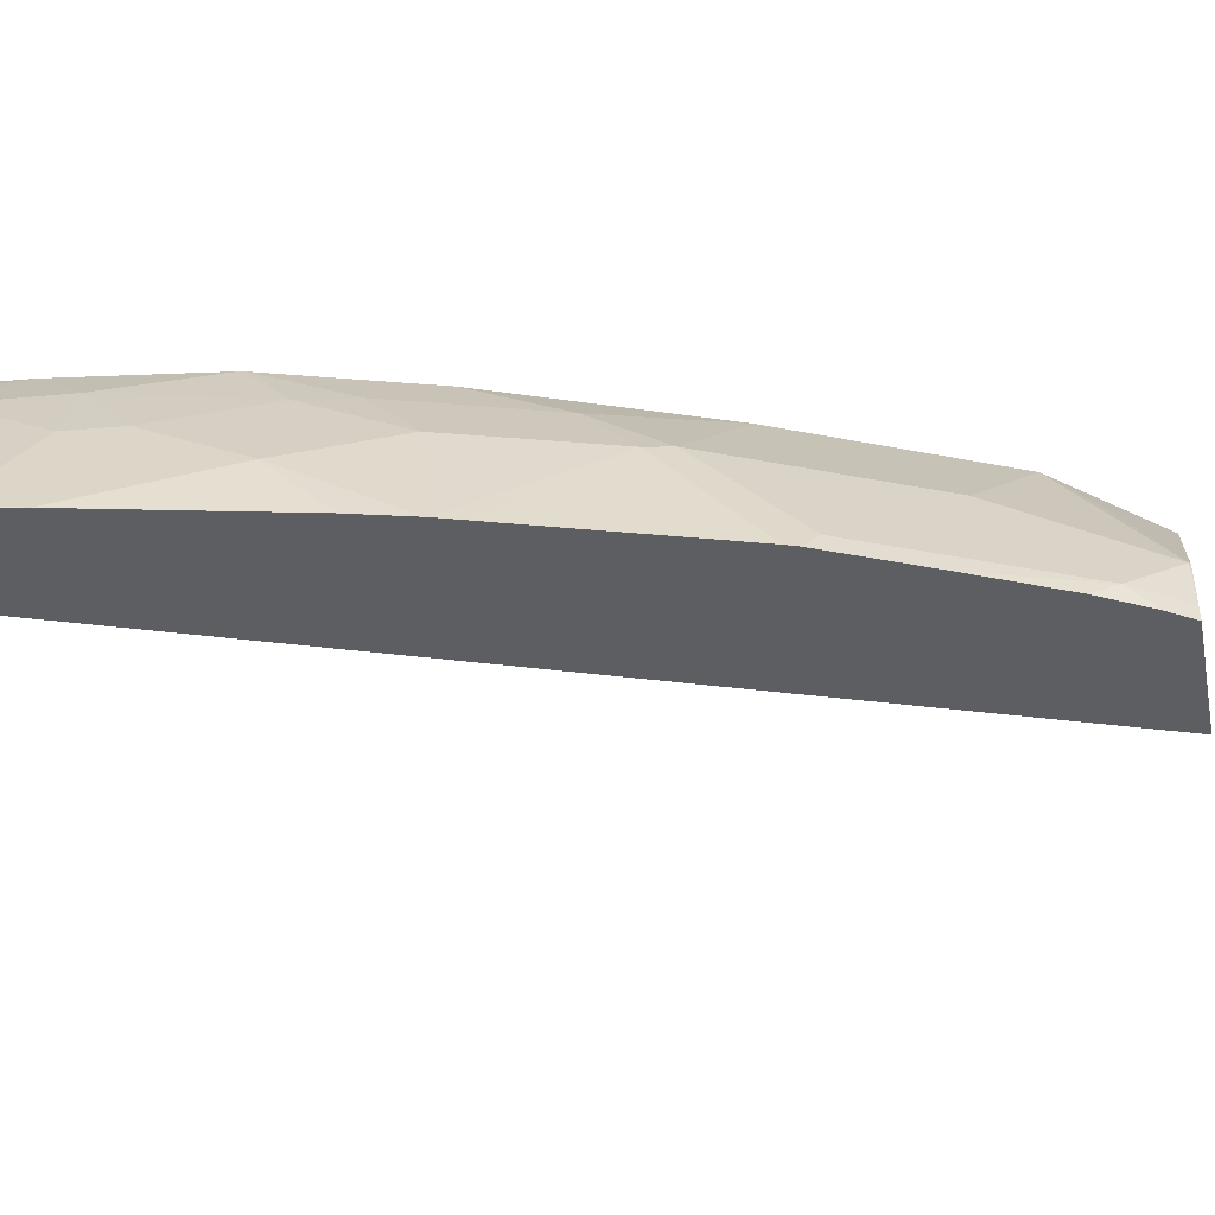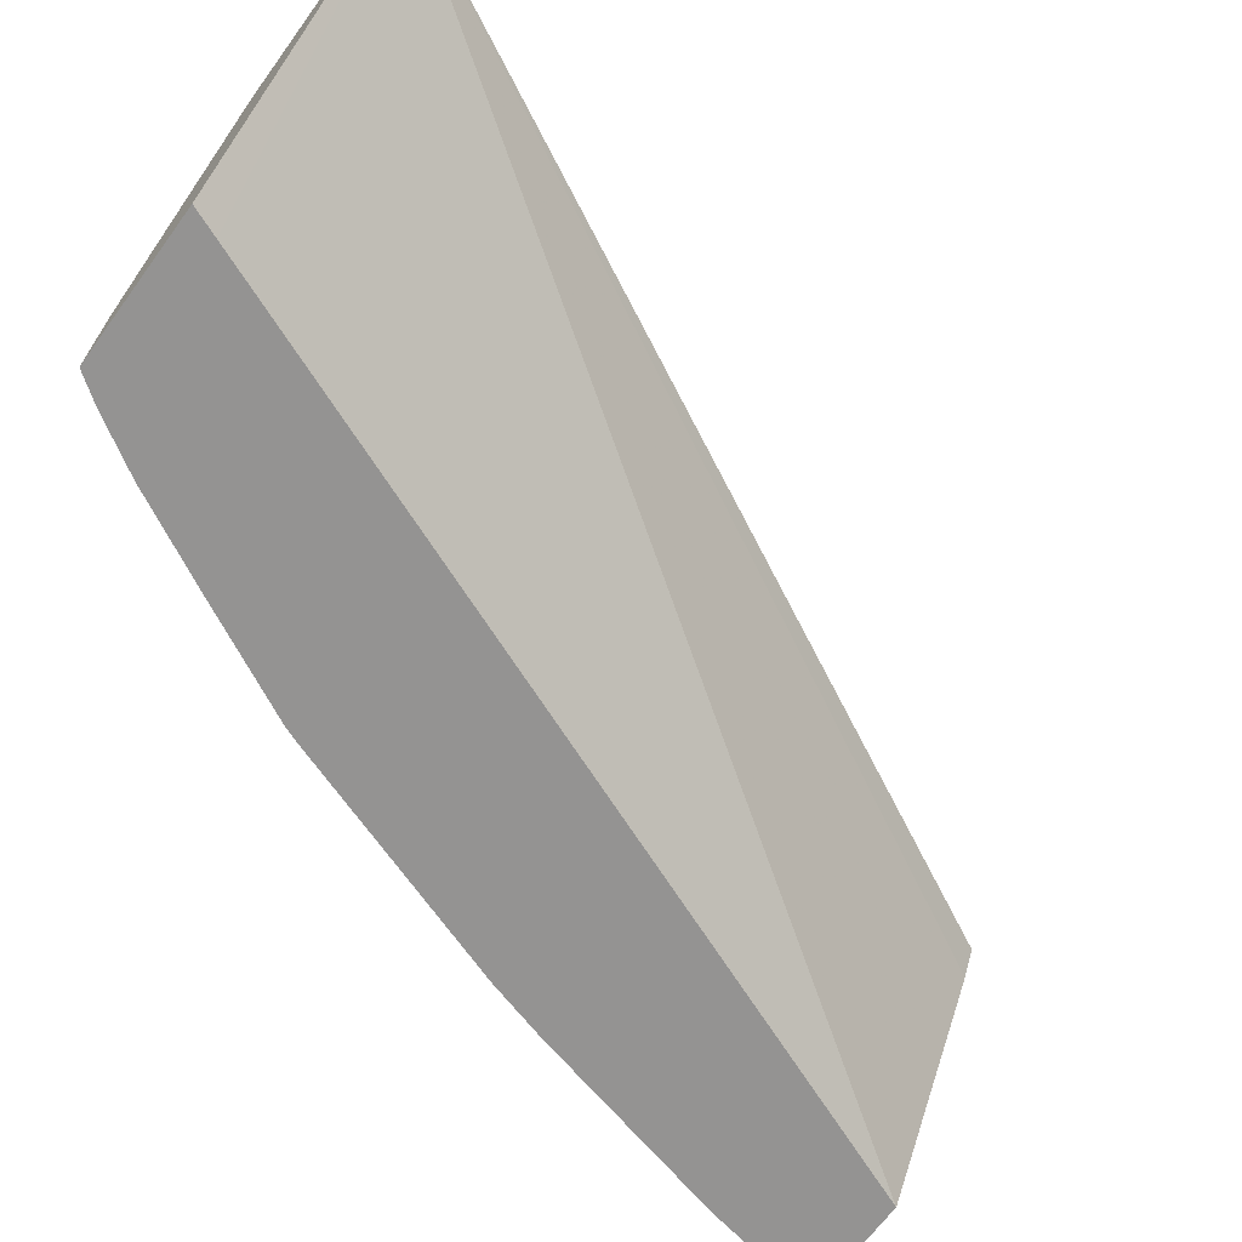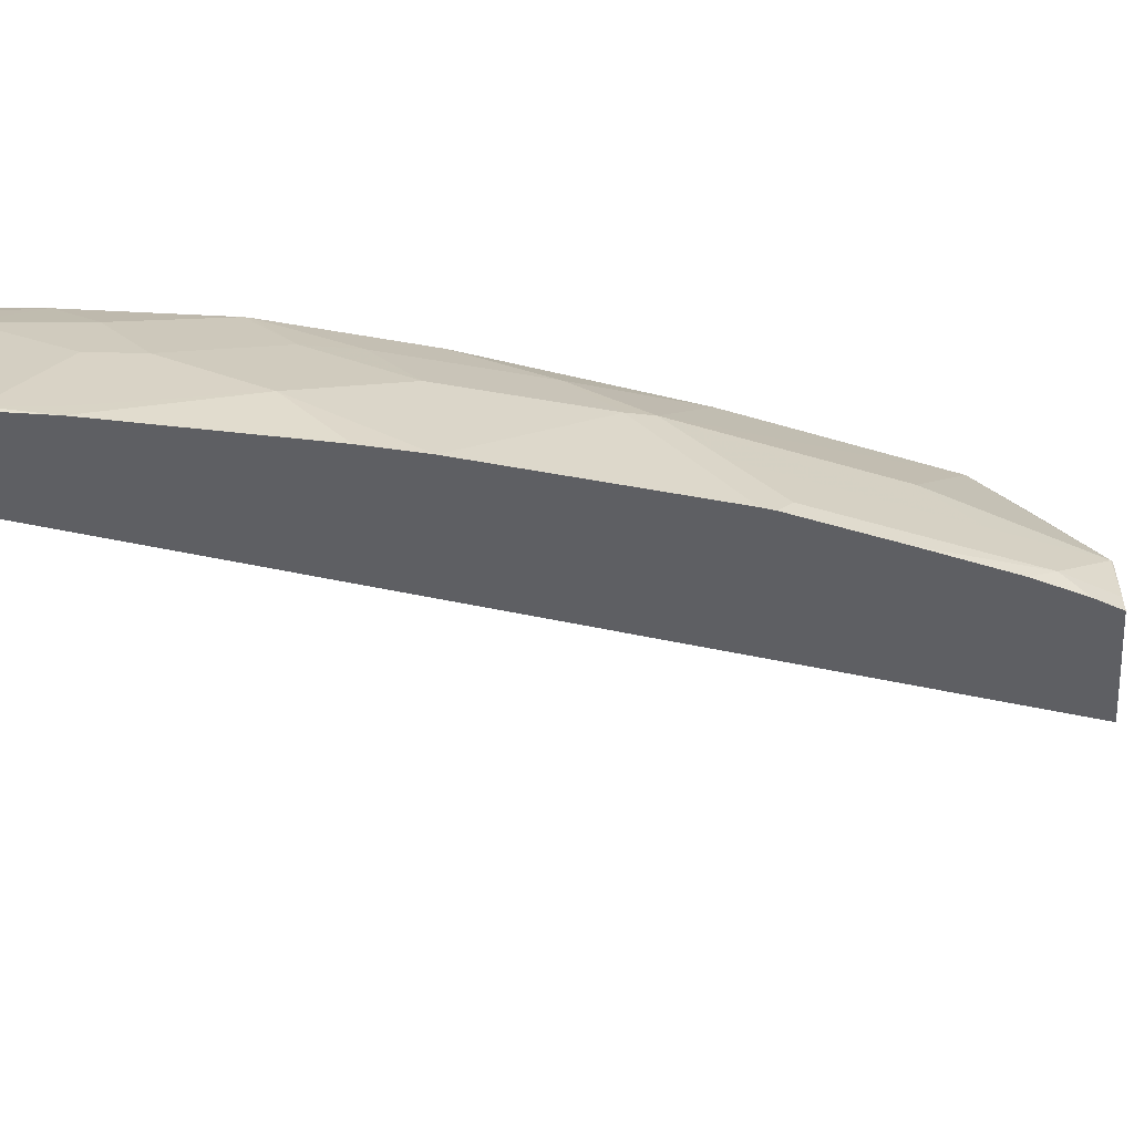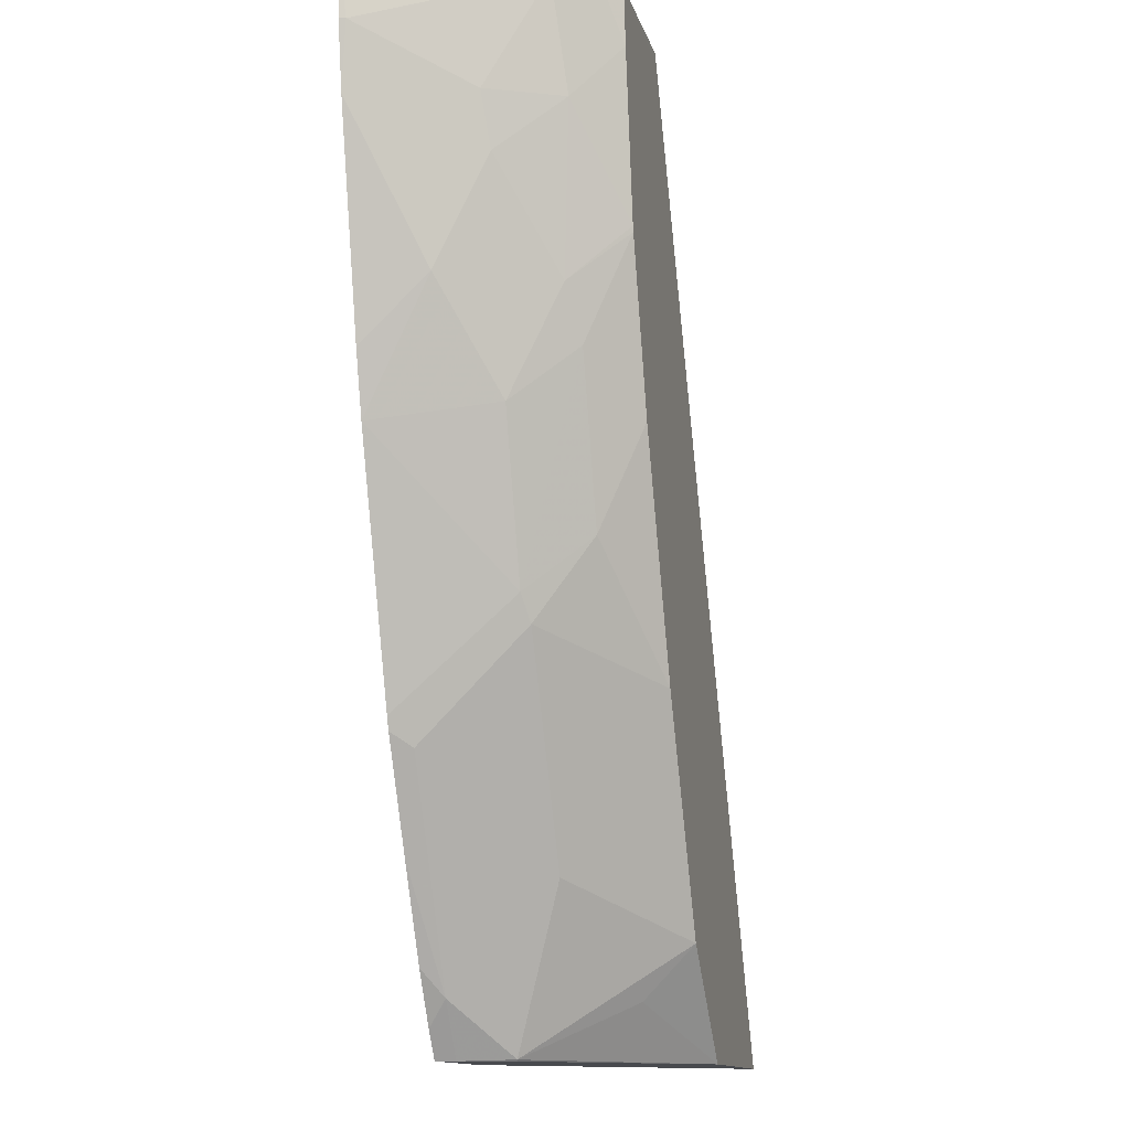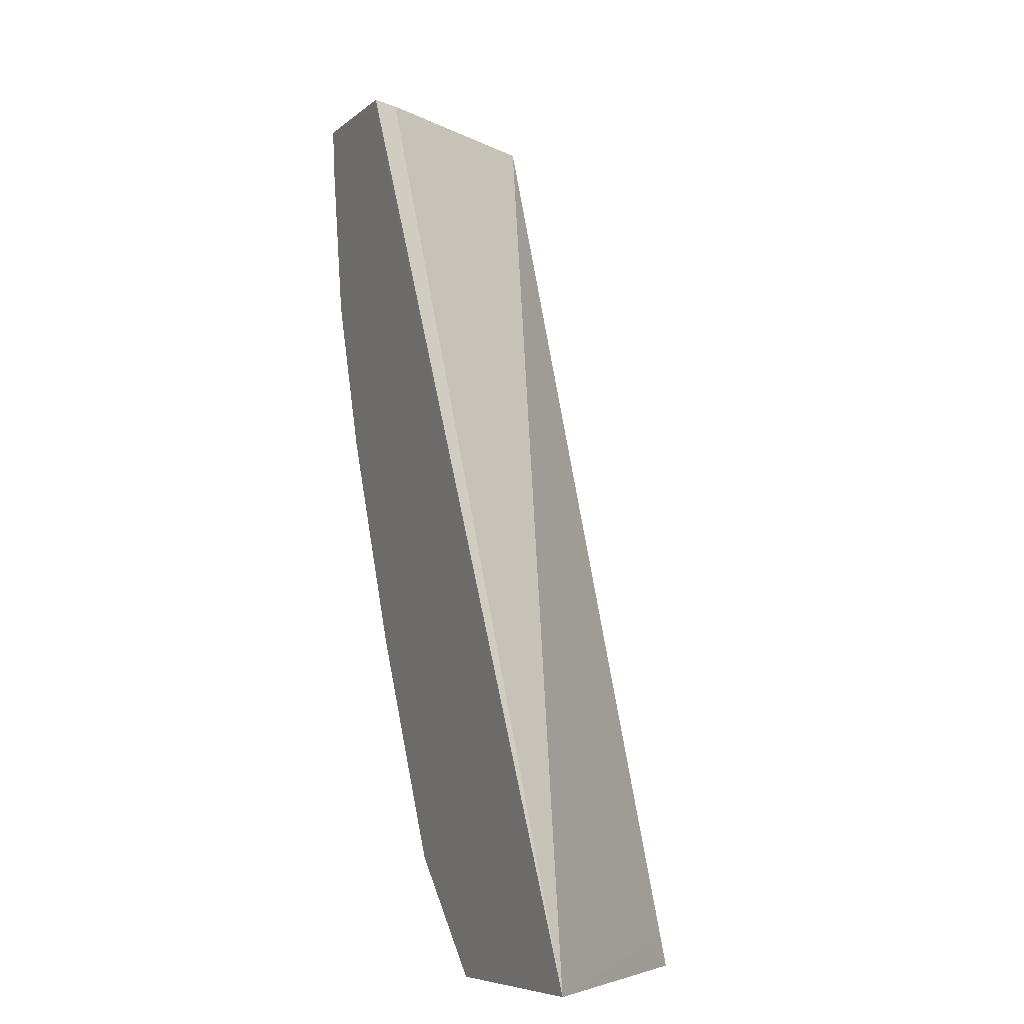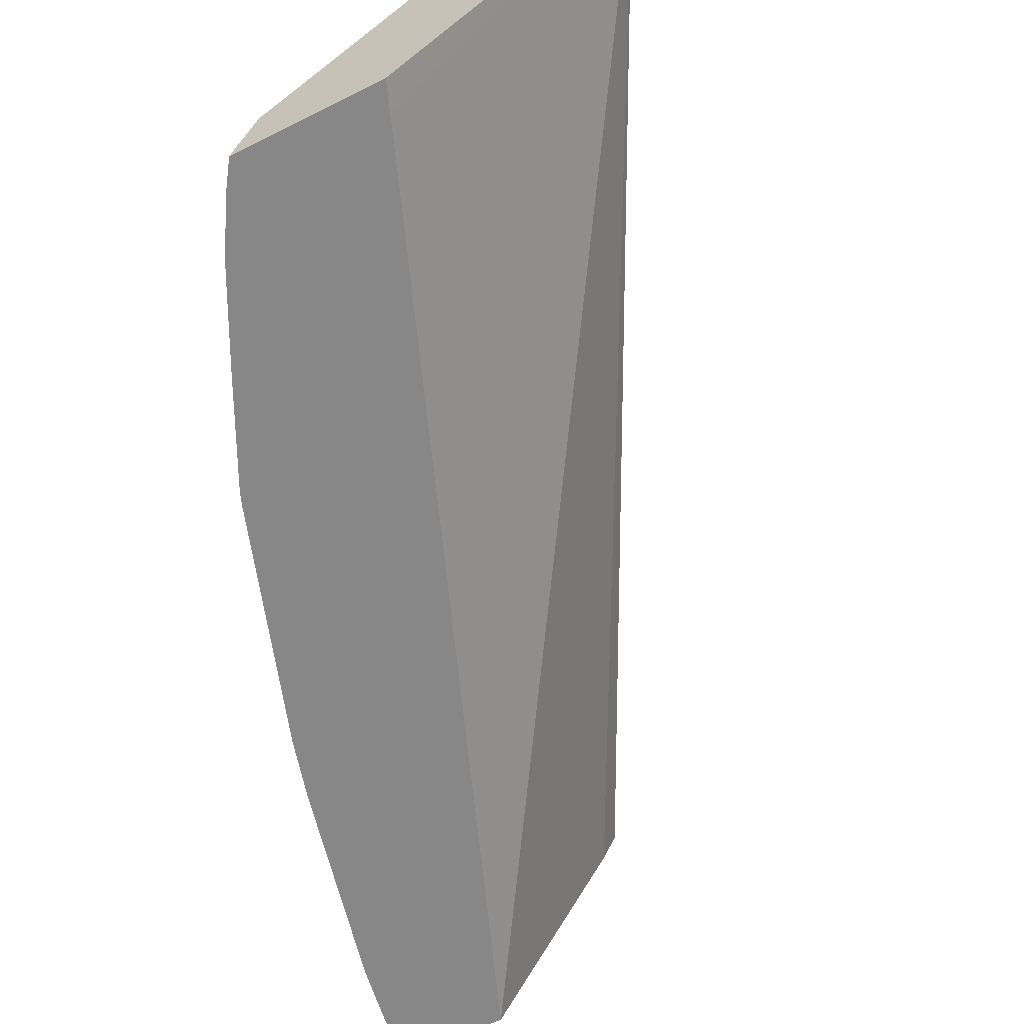
<metadata>
{"format":"obj","ext":"obj","renderer":"f3d","projection":"perspective","resolution":1024,"background":"white","views":[{"elev":-38.1,"azim":-77.6,"up":"+Z"},{"elev":-66.8,"azim":53.8,"up":"+Z"},{"elev":-40.8,"azim":-84.2,"up":"+Z"},{"elev":-13.0,"azim":-76.3,"up":"+Y"},{"elev":-6.8,"azim":65.6,"up":"+Y"},{"elev":-62.3,"azim":27.1,"up":"+Z"}]}
</metadata>
<code>
v -0.7029 0.2002 0.263
v -0.6593 0.2002 0.3713
v -0.6351 0.2002 0.263
v -0.7019 0.1669 0.263
v -0.701 0.1669 0.2671
v -0.6592 0.2002 0.3714
v -0.6676 0.1335 0.3338
v -0.6453 0.1335 0.3783
v -0.5564 0.2002 0.3894
v -0.2517 -0.3848 0.4076
v -0.4088 -0.3672 0.263
v -0.6945 0.1262 0.263
v -0.6927 0.1335 0.2712
v -0.6676 0.06673 0.3004
v -0.6307 0.1669 0.4076
v -0.6426 0.2002 0.3964
v -0.6593 0.03334 0.3046
v -0.6593 0.1001 0.338
v -0.6259 0.03334 0.3714
v -0.6141 0.06673 0.4076
v -0.5473 0.2002 0.4075
v -0.3844 -0.3848 0.4076
v -0.4018 -0.3848 0.263
v -0.5473 0.194 0.4076
v -0.6611 -0.007317 0.263
v -0.6343 0.2002 0.4076
v -0.6497 -0.04637 0.263
v -0.6259 -0.03343 0.338
v -0.6131 0.06318 0.4076
v -0.612 -4.419e-05 0.3783
v -0.6335 0.2002 0.4076
v -0.484 -0.3839 0.3088
v -0.4831 -0.3848 0.3083
v -0.4506 -0.3171 0.4076
v -0.4506 -0.3505 0.3755
v -0.4967 -0.3848 0.263
v -0.6425 -0.06682 0.263
v -0.5925 -0.1335 0.338
v -0.5798 -0.03698 0.4076
v -0.5786 -0.1001 0.3783
v -0.5174 -0.3171 0.3088
v -0.5174 -0.3505 0.2754
v -0.4936 -0.3848 0.275
v -0.5174 -0.2837 0.3421
v -0.4534 -0.3116 0.4076
v -0.5088 -0.3674 0.263
v -0.5958 -0.2003 0.263
v -0.5842 -0.1502 0.3421
v -0.5925 -0.1669 0.3046
v -0.5201 -0.1781 0.4076
v -0.5842 -0.1836 0.3088
v -0.529 -0.3338 0.263
v -0.5091 -0.367 0.263
v -0.5842 -0.217 0.2754
v -0.5925 -0.2084 0.263
v -0.5591 -0.2752 0.263
v -0.5174 -0.1836 0.4076
v -0.5925 -0.2003 0.2712
f 27 37 38
f 27 38 28
f 28 38 30
f 29 30 39
f 30 40 39
f 32 41 42
f 32 42 43
f 22 35 32
f 32 35 34
f 30 38 40
f 32 43 33
f 17 28 19
f 22 32 33
f 21 31 24
f 19 30 29
f 19 28 30
f 19 29 20
f 17 27 28
f 17 25 27
f 17 19 18
f 15 26 16
f 12 25 17
f 32 34 44
f 10 34 22
f 22 34 35
f 32 44 41
f 41 54 42
f 36 43 42
f 10 45 34
f 54 58 55
f 49 54 51
f 49 58 54
f 48 57 50
f 47 58 49
f 47 55 58
f 45 57 48
f 44 45 48
f 42 56 52
f 42 55 56
f 42 54 55
f 42 53 46
f 42 52 53
f 41 51 54
f 41 48 51
f 41 44 48
f 40 48 50
f 39 40 50
f 38 51 48
f 38 49 51
f 38 47 49
f 38 48 40
f 37 47 38
f 36 42 46
f 34 45 44
f 10 57 45
f 12 17 13
f 10 39 50
f 2 7 8
f 2 5 7
f 1 5 2
f 1 4 5
f 1 12 4
f 1 25 12
f 1 27 25
f 1 37 27
f 1 47 37
f 1 55 47
f 1 56 55
f 1 52 56
f 1 53 52
f 1 36 46
f 1 23 36
f 1 11 23
f 1 3 11
f 1 9 3
f 1 21 9
f 1 31 21
f 1 26 31
f 1 16 26
f 1 6 16
f 1 2 6
f 10 50 57
f 2 8 6
f 3 9 10
f 1 46 53
f 4 12 5
f 10 29 39
f 3 10 11
f 10 20 29
f 10 15 20
f 10 26 15
f 10 31 26
f 10 24 31
f 10 23 11
f 10 36 23
f 10 43 36
f 10 33 43
f 10 22 33
f 10 21 24
f 6 8 15
f 8 20 15
f 8 19 20
f 8 18 19
f 7 18 8
f 7 17 18
f 5 12 13
f 7 14 17
f 6 15 16
f 5 14 7
f 5 17 14
f 5 13 17
f 9 21 10

</code>
